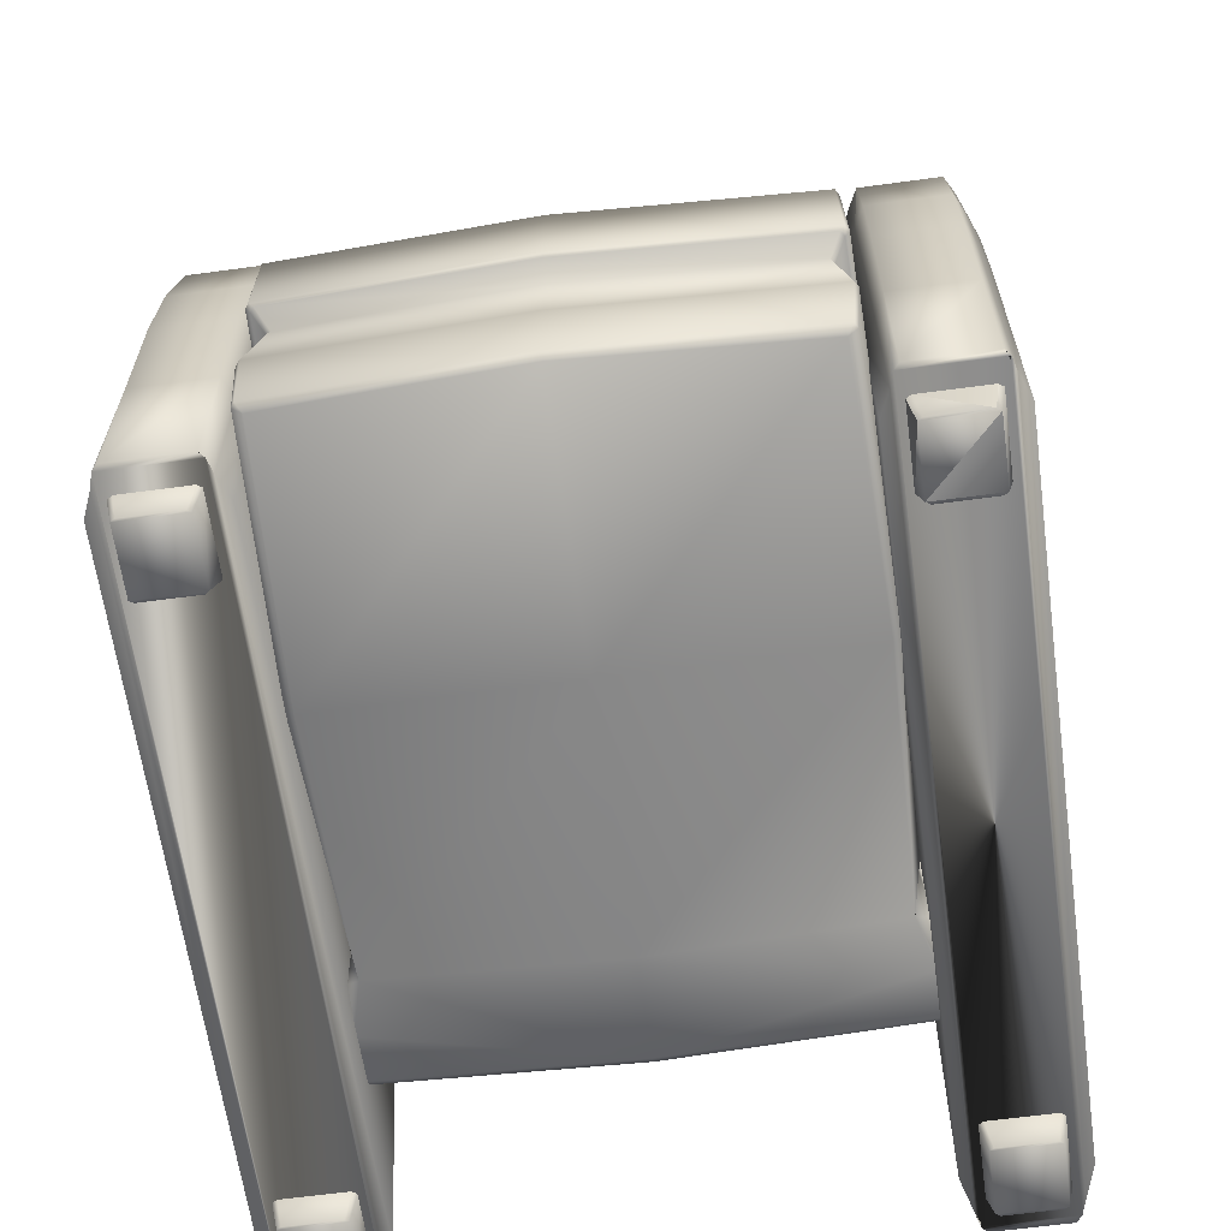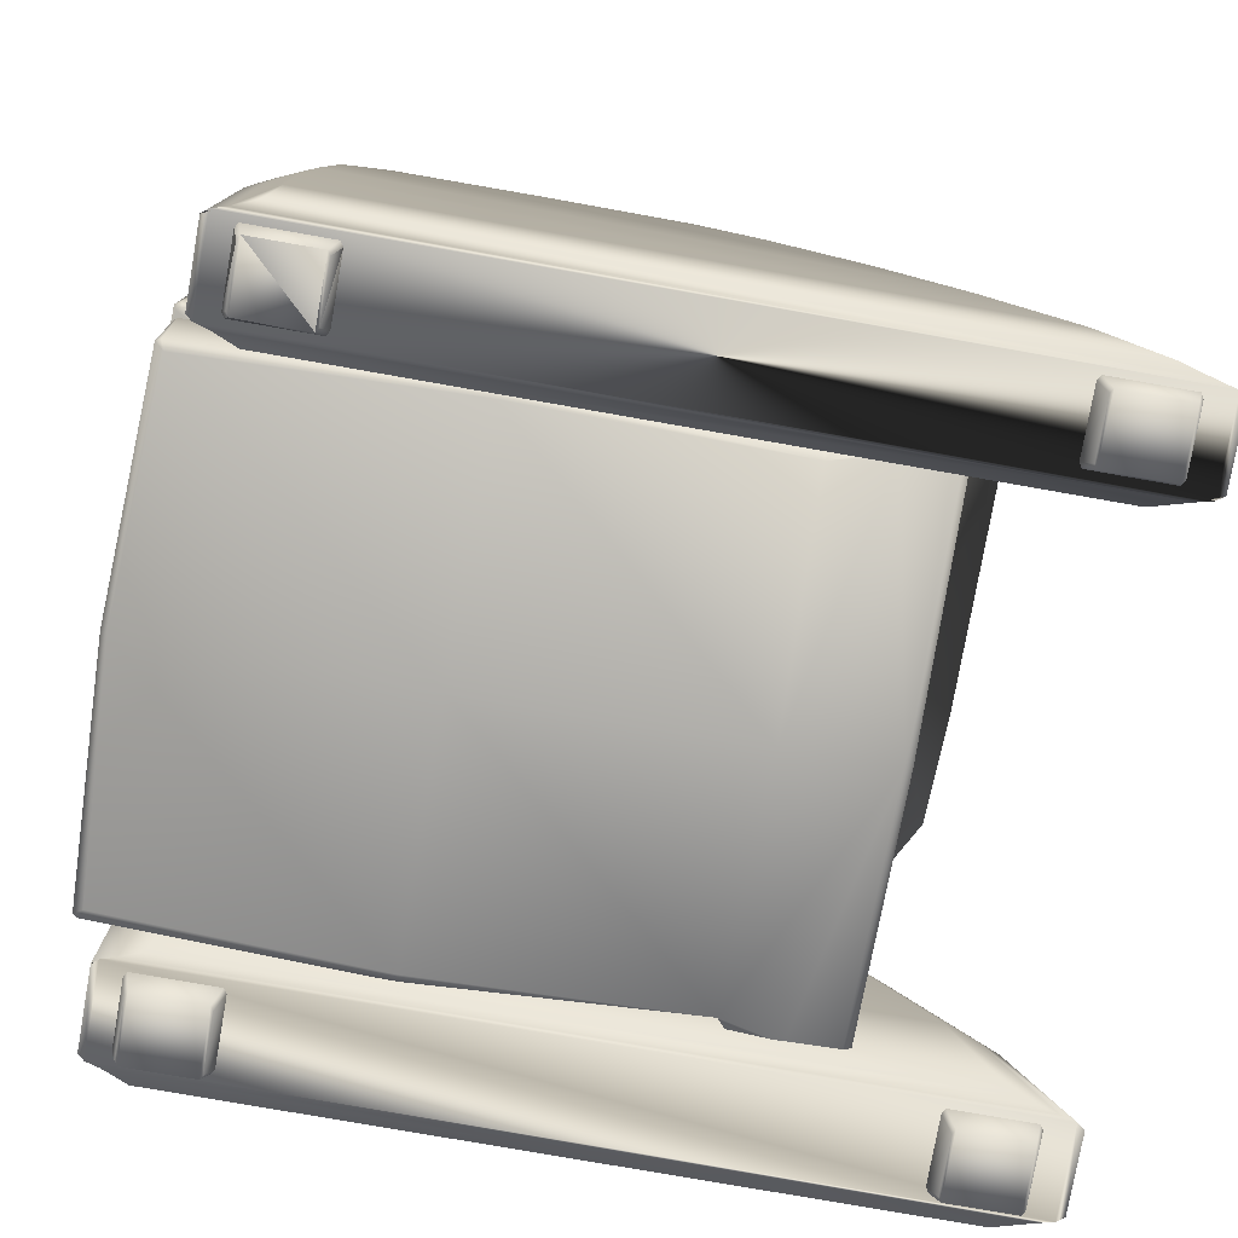
<metadata>
{"format":"obj","ext":"obj","renderer":"f3d","projection":"perspective","resolution":1024,"background":"white","views":[{"elev":-63.2,"azim":7.8,"up":"+Y"},{"elev":-77.7,"azim":80.0,"up":"+Y"}]}
</metadata>
<code>
v  65.32 5.541 60.11
v  63.63 5.541 63.85
v  64.6 5.541 62.69
v  62.31 0 57.12
v  63.35 5.541 58.21
v  62.44 5.541 58.81
v  61.54 0 57.63
v  50.44 5.541 58.82
v  51.35 0 57.63
v  49.54 5.541 58.27
v  50.58 0 57.17
v  49.54 5.541 43.74
v  50.58 0 44.83
v  50.44 5.541 43.15
v  51.35 0 44.33
v  62.44 5.541 43.15
v  62.31 0 44.81
v  61.54 0 44.33
v  63.35 5.541 43.71
v  -45.45 156.9 -64.86
v  -22.82 162.3 -53.63
v  -22.83 160.2 -66.36
v  44.55 158 -50.28
v  22.82 162.3 -53.63
v  22.38 161.7 -51.79
v  0 161.7 -51.79
v  0 162.3 -53.63
v  0 160.2 -66.36
v  0 155.8 -76.89
v  -22.84 155.8 -76.89
v  -44.99 152.5 -75.39
v  22.83 160.2 -66.36
v  22.84 155.8 -76.89
v  44.99 152.5 -75.39
v  0 154.3 -78.04
v  22.76 154.3 -78.04
v  0 76.7 -54.78
v  44.81 76.7 -54.78
v  45.28 150.5 -76.52
v  46.18 150.6 -74.98
v  45.45 156.9 -64.86
v  44.96 159 -52.14
v  46.28 13.64 -50.17
v  45.53 13.97 -51.61
v  46.35 76.66 -53.36
v  46.65 155 -64.46
v  46.18 157.1 -51.75
v  46.24 134.4 -37.88
v  46.3 108.9 -28.95
v  46.82 78.76 -36.78
v  46.35 85 -23.63
v  -44.62 135 -36.54
v  0 137.5 -36.5
v  44.62 135 -36.54
v  44.7 109.4 -27.74
v  44.77 85.27 -22.53
v  42.7 61.35 -23.33
v  46.35 61 -24.87
v  -44.77 85.27 -22.53
v  0 85.4 -19.6
v  0 110.6 -26.15
v  -44.7 109.4 -27.74
v  -46.35 85 -23.63
v  -46.35 61 -24.87
v  -42.7 61.35 -23.33
v  0 61.35 -23.18
v  -43.38 11.31 -30.18
v  -46.09 12.3 -41.01
v  0 11.06 -50.56
v  -46.28 13.9 -32.27
v  -46.76 13.02 -41.09
v  -46.82 78.76 -36.78
v  -46.3 108.9 -28.95
v  -46.18 157.1 -51.75
v  -46.24 134.4 -37.88
v  -46.65 155 -64.46
v  -44.96 159 -52.14
v  -44.55 158 -50.28
v  -22.38 161.7 -51.79
v  -46.18 150.6 -74.98
v  -46.35 76.66 -53.36
v  -46.28 13.64 -50.17
v  -45.53 13.97 -51.61
v  -45.62 12.94 -50.17
v  0 12.09 -52
v  0 10.71 -31.33
v  -22.76 154.3 -78.04
v  -45.28 150.5 -76.52
v  -44.81 76.7 -54.78
v  -63.63 5.541 63.85
v  -49.26 5.541 63.85
v  -49.26 33.03 63.85
v  -49.26 102 46.85
v  -63.63 104.9 19.2
v  -63.63 102 46.85
v  -49.26 94.65 58.83
v  -63.63 94.65 58.83
v  -49.26 74.92 62.56
v  -63.63 74.92 62.56
v  -49.26 57.27 63.85
v  -63.63 57.27 63.85
v  -63.63 33.03 63.85
v  -49.26 104.9 19.2
v  -47.56 99.3 45.63
v  -47.56 92.84 56.15
v  -47.56 75.01 58.89
v  -47.56 57.31 60.1
v  -47.56 32.99 60.1
v  -47.56 5.541 60.1
v  -48.28 5.541 62.69
v  -47.56 101.7 18.26
v  -47.56 98.96 -8.488
v  -65.32 32.99 -73.72
v  -63.63 57.78 -62.12
v  -63.63 33.03 -77.82
v  -49.26 57.78 -62.12
v  -49.26 75.18 -46.48
v  -47.56 75.01 -42.09
v  -49.26 94.16 -25.14
v  -47.56 92.09 -23.13
v  -49.26 101.4 -8.946
v  -47.56 57.31 -58.23
v  -49.26 33.03 -77.82
v  -49.26 5.541 -87.55
v  -63.63 5.541 -87.55
v  -65.32 5.541 -83.31
v  -64.6 5.541 -86.16
v  -47.56 32.99 -73.71
v  -48.28 5.541 -86.16
v  -47.56 5.541 -83.29
v  -64.6 5.541 62.69
v  -65.32 32.99 60.11
v  -65.32 5.541 60.11
v  -67.24 5.541 55.53
v  -67.24 33.03 55.53
v  -67.24 5.541 -76.36
v  -67.24 33.03 -67.99
v  -65.32 57.31 -58.24
v  -67.24 57.27 -53.12
v  -67.24 57.27 55.53
v  -65.32 57.31 60.11
v  -65.32 75.01 58.9
v  -67.24 95.95 43.83
v  -67.24 90.16 51.91
v  -65.32 92.84 56.16
v  -67.24 74.92 54.42
v  -65.32 99.31 45.64
v  -67.24 97.15 17.02
v  -67.24 89.42 -21.02
v  -67.24 74.92 -38.26
v  -65.32 101.7 18.27
v  -67.24 95.63 -8.784
v  -63.63 94.16 -25.14
v  -63.63 101.4 -8.946
v  -65.32 98.97 -8.49
v  -65.32 92.1 -23.13
v  -63.63 75.18 -46.48
v  -65.32 75.01 -42.1
v  49.26 94.65 58.83
v  47.56 99.3 45.63
v  47.56 92.84 56.15
v  47.56 75.01 58.89
v  49.26 74.92 62.56
v  63.63 74.92 62.56
v  47.56 57.31 60.1
v  49.26 102 46.85
v  63.63 94.65 58.83
v  65.32 75.01 58.9
v  65.32 92.84 56.16
v  67.24 74.92 54.42
v  67.24 90.16 51.91
v  67.24 74.92 -38.26
v  67.24 89.42 -21.02
v  65.32 75.01 -42.1
v  63.63 102 46.85
v  49.26 104.9 19.2
v  65.32 99.31 45.64
v  65.32 92.1 -23.13
v  63.63 94.16 -25.14
v  63.63 101.4 -8.946
v  49.26 94.16 -25.14
v  49.26 101.4 -8.946
v  63.63 104.9 19.2
v  65.32 101.7 18.27
v  63.63 75.18 -46.48
v  49.26 75.18 -46.48
v  47.56 92.09 -23.13
v  47.56 98.96 -8.488
v  47.56 101.7 18.26
v  47.56 5.541 -83.29
v  47.56 32.99 -73.71
v  49.26 33.03 -77.82
v  49.26 57.78 -62.12
v  63.63 57.78 -62.12
v  47.56 75.01 -42.09
v  47.56 57.31 -58.23
v  65.32 32.99 -73.72
v  63.63 33.03 -77.82
v  67.24 33.03 55.53
v  67.24 5.541 55.53
v  67.24 33.03 -67.99
v  67.24 5.541 -76.36
v  65.32 5.541 -83.31
v  64.6 5.541 -86.16
v  63.63 5.541 -87.55
v  49.26 5.541 -87.55
v  48.28 5.541 -86.16
v  45.64 5.541 55.53
v  45.64 5.541 -76.36
v  47.56 5.541 60.1
v  48.28 5.541 62.69
v  49.26 5.541 63.85
v  43.88 61.35 69.1
v  44.78 62.13 18.56
v  0 63.58 18.56
v  0 61.35 70.95
v  -44.68 60.81 70.77
v  -45.73 44.64 69.49
v  -45.07 44.68 70.58
v  0 60.81 72.68
v  -43.88 61.35 69.1
v  -44.78 62.13 18.56
v  45.36 60.78 -22.65
v  -46.72 61.8 18.92
v  -45.36 60.78 69.47
v  -46.97 43.86 19.12
v  -44.9 43.85 69.1
v  -46.24 43.07 18.65
v  -44.31 43.26 19.27
v  -45.36 60.78 -22.65
v  -44.9 43.85 -28.16
v  -42.3 42.8 -29.44
v  -43.02 42.8 -28.7
v  -44.89 26.73 -30.22
v  -45.56 26.73 -29.52
v  -46.87 26.84 18.83
v  -43.02 43.35 65.24
v  -44.26 43.85 70.04
v  -45.73 10.17 19.1
v  -45.56 26.73 67.52
v  -44.56 44.64 -29.89
v  -44.18 43.85 -29.01
v  -45.6 44.64 -29.15
v  -44.4 10.95 67.41
v  -44.53 60.46 -23.38
v  44.53 60.46 -23.38
v  44.68 60.81 70.77
v  0 44.55 72.56
v  45.07 44.68 70.58
v  45.36 60.78 69.47
v  45.73 44.64 69.49
v  46.72 61.8 18.92
v  46.97 43.86 19.12
v  45.6 44.64 -29.15
v  44.56 44.64 -29.89
v  0 43.75 71.96
v  44.26 43.85 70.04
v  44.9 43.85 69.1
v  42.38 43.35 66.13
v  0 43.35 67.9
v  -42.38 43.35 66.13
v  -44.9 27.2 68.21
v  -43.86 11.08 68.3
v  -42.71 10.16 66.7
v  0 11 70.17
v  0 27.01 70.02
v  46.24 43.07 18.65
v  43.02 43.35 65.24
v  44.9 27.2 68.21
v  43.86 11.08 68.3
v  0 9.766 68.94
v  42.71 10.16 66.7
v  44.31 9.376 18.62
v  45.73 10.17 19.1
v  44.4 10.95 67.41
v  45.56 26.73 67.52
v  44.31 43.26 19.27
v  -44.31 9.376 18.62
v  0 9.376 18.71
v  46.87 26.84 18.83
v  43.38 11.31 -30.18
v  46.28 13.9 -32.27
v  44.89 26.73 -30.22
v  45.56 26.73 -29.52
v  43.02 42.8 -28.7
v  44.9 43.85 -28.16
v  42.3 42.8 -29.44
v  44.18 43.85 -29.01
v  45.64 95.63 -8.784
v  45.64 89.42 -21.02
v  45.64 97.15 17.02
v  45.64 90.16 51.91
v  45.64 74.92 54.42
v  45.64 95.95 43.83
v  45.64 74.92 -38.26
v  45.64 57.27 -53.12
v  45.64 33.03 -67.99
v  45.64 33.03 55.53
v  45.64 57.27 55.53
v  47.56 32.99 60.1
v  -45.64 5.541 55.53
v  -45.64 33.03 55.53
v  -45.64 57.27 55.53
v  -45.64 74.92 54.42
v  -45.64 90.16 51.91
v  -45.64 95.95 43.83
v  -45.64 97.15 17.02
v  -45.64 33.03 -67.99
v  -45.64 57.27 -53.12
v  -45.64 74.92 -38.26
v  -45.64 89.42 -21.02
v  -45.64 95.63 -8.784
v  -45.64 5.541 -76.36
v  65.32 98.97 -8.49
v  67.24 97.15 17.02
v  67.24 95.63 -8.784
v  67.24 95.95 43.83
v  -62.31 0 -67.37
v  -51.35 0 -66.85
v  -61.54 0 -66.86
v  -50.58 0 -67.32
v  -62.31 0 -79.68
v  -50.58 0 -79.66
v  -61.54 0 -80.15
v  -51.35 0 -80.15
v  -50.44 5.541 -65.67
v  -62.44 5.541 -65.68
v  -63.35 5.541 -66.28
v  -63.35 5.541 -80.78
v  -62.44 5.541 -81.34
v  -50.44 5.541 -81.34
v  -49.54 5.541 -80.75
v  -49.54 5.541 -66.22
v  50.58 0 -79.66
v  49.54 5.541 -80.75
v  50.44 5.541 -81.34
v  51.35 0 -80.15
v  62.44 5.541 -81.34
v  61.54 0 -80.15
v  63.35 5.541 -80.78
v  62.31 0 -79.68
v  62.31 0 -67.37
v  50.58 0 -67.32
v  61.54 0 -66.86
v  51.35 0 -66.85
v  63.35 5.541 -66.28
v  62.44 5.541 -65.68
v  50.44 5.541 -65.67
v  49.54 5.541 -66.22
v  -62.31 0 57.12
v  -51.35 0 57.63
v  -61.54 0 57.63
v  -50.58 0 57.17
v  -62.31 0 44.81
v  -50.58 0 44.83
v  -61.54 0 44.33
v  -51.35 0 44.33
v  -50.44 5.541 43.15
v  -49.54 5.541 43.74
v  -49.54 5.541 58.27
v  -50.44 5.541 58.82
v  -62.44 5.541 58.81
v  -63.35 5.541 58.21
v  -63.35 5.541 43.71
v  -62.44 5.541 43.15
v  46.76 13.02 -41.09
v  46.09 12.3 -41.01
v  45.62 12.94 -50.17
v  63.63 33.03 63.85
v  65.32 32.99 60.11
v  65.32 57.31 60.11
v  63.63 57.27 63.85
v  49.26 57.27 63.85
v  49.26 33.03 63.85
v  67.24 57.27 55.53
v  67.24 57.27 -53.12
v  65.32 57.31 -58.24
g chair
f 1 2 3
f 4 5 6
f 4 6 7
f 8 7 6
f 8 9 7
f 9 8 10
f 9 10 11
f 12 11 10
f 12 13 11
f 13 12 14
f 13 14 15
f 16 15 14
f 7 9 11
f 7 11 4
f 13 4 11
f 13 17 4
f 15 17 13
f 15 18 17
f 16 18 15
f 18 16 19
f 18 19 17
f 5 17 19
f 5 4 17
f 20 21 22
f 23 24 25
f 23 25 26
f 25 27 26
f 26 27 21
f 28 21 27
f 28 22 21
f 29 22 28
f 29 30 22
f 20 22 30
f 20 30 31
f 25 24 27
f 27 24 32
f 27 32 28
f 28 32 33
f 28 33 29
f 34 33 32
f 35 36 37
f 36 38 37
f 36 39 38
f 40 38 39
f 39 34 40
f 40 34 41
f 34 32 41
f 32 42 41
f 32 24 42
f 23 42 24
f 33 34 39
f 33 39 36
f 29 33 36
f 29 36 35
f 38 43 44
f 38 45 43
f 40 45 38
f 45 40 46
f 40 41 46
f 41 47 46
f 41 42 47
f 23 47 42
f 23 48 47
f 47 48 46
f 46 48 49
f 46 49 50
f 51 50 49
f 26 52 53
f 23 26 53
f 23 53 54
f 23 54 48
f 55 48 54
f 55 49 48
f 56 49 55
f 56 51 49
f 51 56 57
f 51 57 58
f 59 60 61
f 60 55 61
f 60 56 55
f 61 55 54
f 61 54 53
f 62 61 53
f 59 61 62
f 63 59 62
f 64 59 63
f 64 65 59
f 65 60 59
f 65 66 60
f 56 60 66
f 56 66 57
f 67 68 69
f 68 67 70
f 68 70 71
f 71 70 64
f 71 64 72
f 72 64 63
f 63 73 72
f 63 62 73
f 73 62 52
f 62 53 52
f 74 75 52
f 73 52 75
f 72 73 75
f 72 75 76
f 77 74 78
f 74 52 78
f 26 78 52
f 26 79 78
f 26 21 79
f 79 21 77
f 20 77 21
f 76 77 20
f 76 74 77
f 74 76 75
f 79 77 78
f 76 20 31
f 76 31 80
f 72 76 80
f 72 80 81
f 82 72 81
f 83 82 81
f 84 82 83
f 85 84 83
f 85 69 84
f 84 69 68
f 82 84 68
f 82 68 71
f 82 71 72
f 67 69 86
f 35 30 29
f 35 87 30
f 87 31 30
f 87 88 31
f 80 31 88
f 88 81 80
f 88 89 81
f 83 81 89
f 83 89 37
f 83 37 85
f 37 87 35
f 37 88 87
f 37 89 88
f 90 91 92
f 93 94 95
f 96 93 95
f 96 95 97
f 97 98 96
f 97 99 98
f 100 98 99
f 100 99 101
f 101 92 100
f 101 102 92
f 90 92 102
f 93 103 94
f 103 93 104
f 105 104 93
f 105 93 96
f 98 105 96
f 98 106 105
f 107 106 98
f 107 98 100
f 108 107 100
f 108 100 92
f 109 108 92
f 109 92 91
f 109 91 110
f 103 104 111
f 103 111 112
f 113 114 115
f 116 115 114
f 114 117 116
f 116 117 118
f 118 117 119
f 118 119 120
f 119 112 120
f 119 121 112
f 103 112 121
f 94 103 121
f 116 118 122
f 123 116 122
f 116 123 115
f 124 115 123
f 124 125 115
f 126 115 125
f 126 125 127
f 123 122 128
f 129 124 123
f 129 123 128
f 129 128 130
f 131 90 102
f 131 102 132
f 131 132 133
f 134 133 132
f 134 132 135
f 135 136 134
f 135 137 136
f 137 126 136
f 137 113 126
f 126 113 115
f 113 138 114
f 137 138 113
f 137 139 138
f 139 137 135
f 139 135 140
f 132 140 135
f 132 141 140
f 102 141 132
f 102 101 141
f 101 142 141
f 143 144 145
f 144 142 145
f 144 146 142
f 146 141 142
f 146 140 141
f 101 99 142
f 97 142 99
f 97 145 142
f 147 145 97
f 143 145 147
f 148 143 147
f 148 144 143
f 144 148 149
f 146 144 149
f 146 149 150
f 148 147 151
f 152 148 151
f 153 154 121
f 94 121 154
f 154 151 94
f 151 95 94
f 151 147 95
f 147 97 95
f 149 148 152
f 155 149 152
f 152 151 155
f 154 155 151
f 156 155 154
f 156 154 153
f 156 153 157
f 156 157 158
f 156 158 150
f 156 150 149
f 155 156 149
f 150 140 146
f 150 139 140
f 139 150 158
f 139 158 138
f 138 158 157
f 138 157 114
f 114 157 117
f 119 117 157
f 119 157 153
f 153 121 119
f 159 160 161
f 159 161 162
f 159 163 164
f 159 162 163
f 163 162 165
f 159 166 160
f 167 166 159
f 159 164 167
f 168 167 164
f 168 169 167
f 169 168 170
f 169 170 171
f 172 171 170
f 172 173 171
f 173 172 174
f 175 176 166
f 167 175 166
f 169 175 167
f 169 177 175
f 177 169 171
f 173 174 178
f 179 178 174
f 178 179 180
f 181 180 179
f 181 182 180
f 180 182 176
f 180 176 183
f 175 183 176
f 184 183 175
f 184 175 177
f 179 174 185
f 179 185 186
f 179 186 181
f 186 187 181
f 187 182 181
f 187 188 182
f 182 188 189
f 182 189 176
f 160 176 189
f 160 166 176
f 190 191 192
f 193 192 191
f 194 192 193
f 193 185 194
f 193 186 185
f 193 195 186
f 186 195 187
f 193 191 196
f 193 196 195
f 197 198 194
f 194 198 192
f 199 1 200
f 200 201 199
f 200 202 201
f 202 197 201
f 202 203 197
f 198 197 203
f 198 203 204
f 198 204 205
f 192 198 205
f 192 205 206
f 190 192 206
f 190 206 207
f 204 203 1
f 203 200 1
f 203 202 200
f 204 206 205
f 204 207 206
f 207 204 3
f 204 1 3
f 190 208 209
f 190 210 208
f 211 210 190
f 211 190 207
f 207 3 211
f 2 211 3
f 2 212 211
f 213 214 215
f 213 215 216
f 217 218 219
f 219 220 217
f 220 221 217
f 220 216 221
f 216 222 221
f 216 215 222
f 222 215 66
f 57 66 215
f 57 215 214
f 223 57 214
f 222 66 65
f 224 222 65
f 224 221 222
f 224 225 221
f 217 221 225
f 217 225 218
f 226 218 225
f 226 227 218
f 226 228 227
f 229 227 228
f 224 65 230
f 226 225 224
f 231 232 233
f 233 232 234
f 233 234 235
f 235 229 233
f 235 236 229
f 237 229 236
f 229 237 227
f 237 238 227
f 218 227 238
f 218 238 219
f 239 240 236
f 235 239 236
f 235 67 239
f 67 235 234
f 234 70 67
f 70 234 232
f 70 232 241
f 242 241 232
f 231 241 242
f 231 242 232
f 231 243 241
f 239 244 240
f 233 229 228
f 233 228 231
f 231 228 226
f 231 226 243
f 224 243 226
f 224 230 243
f 230 241 243
f 230 245 241
f 70 241 245
f 70 245 64
f 65 64 245
f 245 230 65
f 246 58 57
f 57 223 246
f 247 248 249
f 249 250 247
f 249 251 250
f 252 250 251
f 252 251 253
f 253 223 252
f 253 254 223
f 254 246 223
f 254 255 246
f 58 246 255
f 223 214 252
f 214 250 252
f 214 213 250
f 250 213 247
f 247 213 216
f 247 216 220
f 247 220 248
f 219 248 220
f 238 248 219
f 238 256 248
f 249 248 256
f 249 256 257
f 249 258 251
f 249 257 258
f 258 257 259
f 259 257 256
f 259 256 260
f 260 256 238
f 260 238 261
f 237 261 238
f 261 237 240
f 237 236 240
f 262 260 261
f 261 240 262
f 263 262 240
f 263 240 244
f 244 264 263
f 265 263 264
f 262 263 265
f 262 265 266
f 262 266 260
f 259 260 266
f 254 253 267
f 251 267 253
f 251 258 267
f 267 258 268
f 258 259 268
f 269 268 259
f 259 266 269
f 266 270 269
f 266 265 270
f 271 270 265
f 271 272 270
f 272 273 274
f 272 274 275
f 270 272 275
f 275 269 270
f 275 276 269
f 269 276 268
f 276 277 268
f 267 268 277
f 271 278 279
f 279 272 271
f 279 273 272
f 276 280 277
f 280 276 275
f 280 275 274
f 280 274 281
f 58 255 282
f 255 283 282
f 281 282 283
f 283 284 281
f 280 281 284
f 285 280 284
f 285 277 280
f 286 277 285
f 286 267 277
f 254 267 286
f 255 287 283
f 284 283 287
f 284 287 285
f 285 287 288
f 285 288 286
f 288 254 286
f 288 255 254
f 287 255 288
f 289 290 291
f 162 292 293
f 162 161 292
f 161 294 292
f 161 160 294
f 160 291 294
f 160 189 291
f 189 289 291
f 189 188 289
f 188 290 289
f 188 187 290
f 187 295 290
f 187 195 295
f 195 296 295
f 195 196 296
f 297 296 196
f 296 297 298
f 296 298 299
f 299 295 296
f 299 293 295
f 290 295 293
f 290 293 292
f 292 291 290
f 294 291 292
f 297 196 191
f 191 209 297
f 298 297 209
f 298 209 208
f 210 298 208
f 210 300 298
f 300 299 298
f 300 165 299
f 165 293 299
f 165 162 293
f 191 190 209
f 301 108 109
f 301 302 108
f 302 107 108
f 302 303 107
f 303 106 107
f 303 304 106
f 304 105 106
f 304 305 105
f 305 104 105
f 305 306 104
f 306 111 104
f 306 307 111
f 307 112 111
f 305 307 306
f 303 308 309
f 309 304 303
f 309 310 304
f 305 304 310
f 305 310 311
f 311 307 305
f 307 311 312
f 307 312 112
f 312 120 112
f 312 311 120
f 303 302 308
f 311 118 120
f 311 310 118
f 310 122 118
f 310 309 122
f 128 122 309
f 128 309 308
f 308 130 128
f 308 313 130
f 301 313 308
f 301 308 302
f 131 110 91
f 131 91 90
f 133 134 136
f 133 136 126
f 131 133 126
f 131 126 127
f 110 131 127
f 110 127 129
f 129 109 110
f 129 130 109
f 313 109 130
f 313 301 109
f 125 124 129
f 125 129 127
f 314 315 316
f 184 177 317
f 177 171 317
f 317 171 315
f 173 315 171
f 316 315 173
f 316 173 178
f 316 178 314
f 178 180 314
f 314 180 183
f 314 183 184
f 314 184 315
f 184 317 315
f 318 319 320
f 318 321 319
f 321 318 322
f 321 322 323
f 323 322 324
f 323 324 325
f 321 326 319
f 327 319 326
f 327 320 319
f 320 327 328
f 320 328 318
f 329 318 328
f 329 322 318
f 322 329 330
f 322 330 324
f 331 324 330
f 331 325 324
f 325 331 332
f 325 332 323
f 333 323 332
f 333 321 323
f 321 333 326
f 334 335 336
f 334 336 337
f 338 337 336
f 338 339 337
f 339 338 340
f 339 340 341
f 337 339 341
f 337 341 334
f 334 341 342
f 334 342 343
f 344 343 342
f 344 345 343
f 346 341 340
f 346 342 341
f 342 346 347
f 342 347 344
f 348 344 347
f 348 345 344
f 345 348 349
f 345 349 343
f 335 343 349
f 335 334 343
f 350 351 352
f 350 353 351
f 353 350 354
f 353 354 355
f 355 354 356
f 355 356 357
f 358 357 356
f 357 358 359
f 357 359 355
f 360 355 359
f 360 353 355
f 353 360 361
f 353 361 351
f 362 351 361
f 362 352 351
f 352 362 363
f 352 363 350
f 364 350 363
f 364 354 350
f 354 364 365
f 354 365 356
f 358 356 365
f 85 37 38
f 85 38 44
f 44 69 85
f 51 58 50
f 50 58 282
f 50 282 366
f 366 282 281
f 366 281 367
f 86 367 281
f 86 69 367
f 368 367 69
f 44 368 69
f 44 43 368
f 366 367 368
f 366 368 43
f 45 366 43
f 45 50 366
f 45 46 50
f 369 370 371
f 369 371 372
f 373 369 372
f 373 374 369
f 163 165 373
f 373 165 300
f 373 300 374
f 374 300 210
f 374 210 211
f 374 211 212
f 369 374 212
f 369 212 2
f 1 369 2
f 1 370 369
f 199 370 1
f 199 371 370
f 199 375 371
f 375 199 201
f 375 201 376
f 197 376 201
f 197 377 376
f 197 194 377
f 174 377 194
f 174 194 185
f 377 174 172
f 377 172 376
f 170 376 172
f 170 375 376
f 168 375 170
f 168 371 375
f 371 168 164
f 371 164 372
f 372 164 163
f 372 163 373
f 265 264 271
f 271 264 278
f 244 278 264
f 244 239 278
f 278 239 67
f 67 279 278
f 67 86 279
f 273 279 86
f 273 86 281
f 281 274 273

</code>
